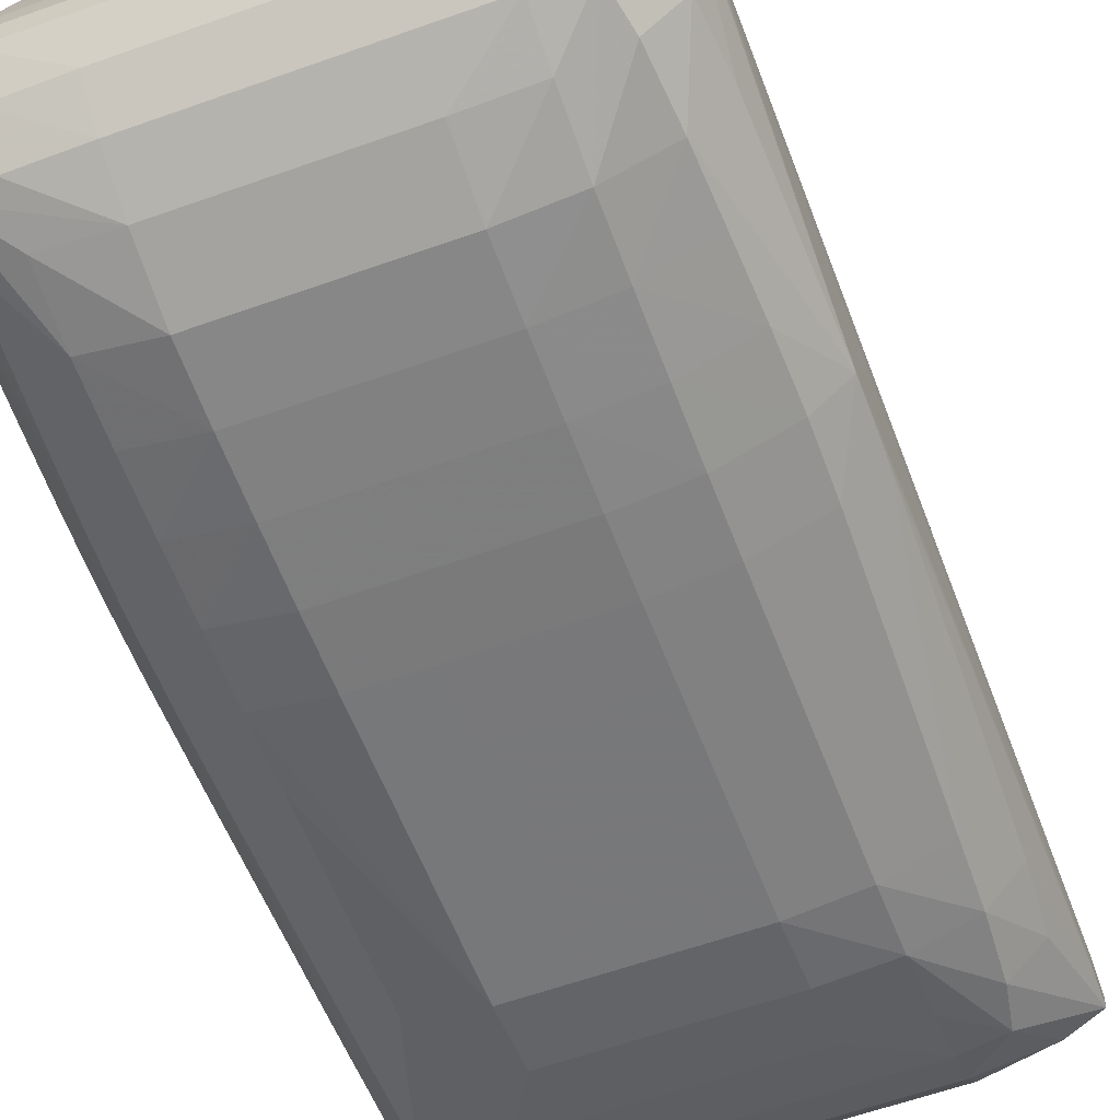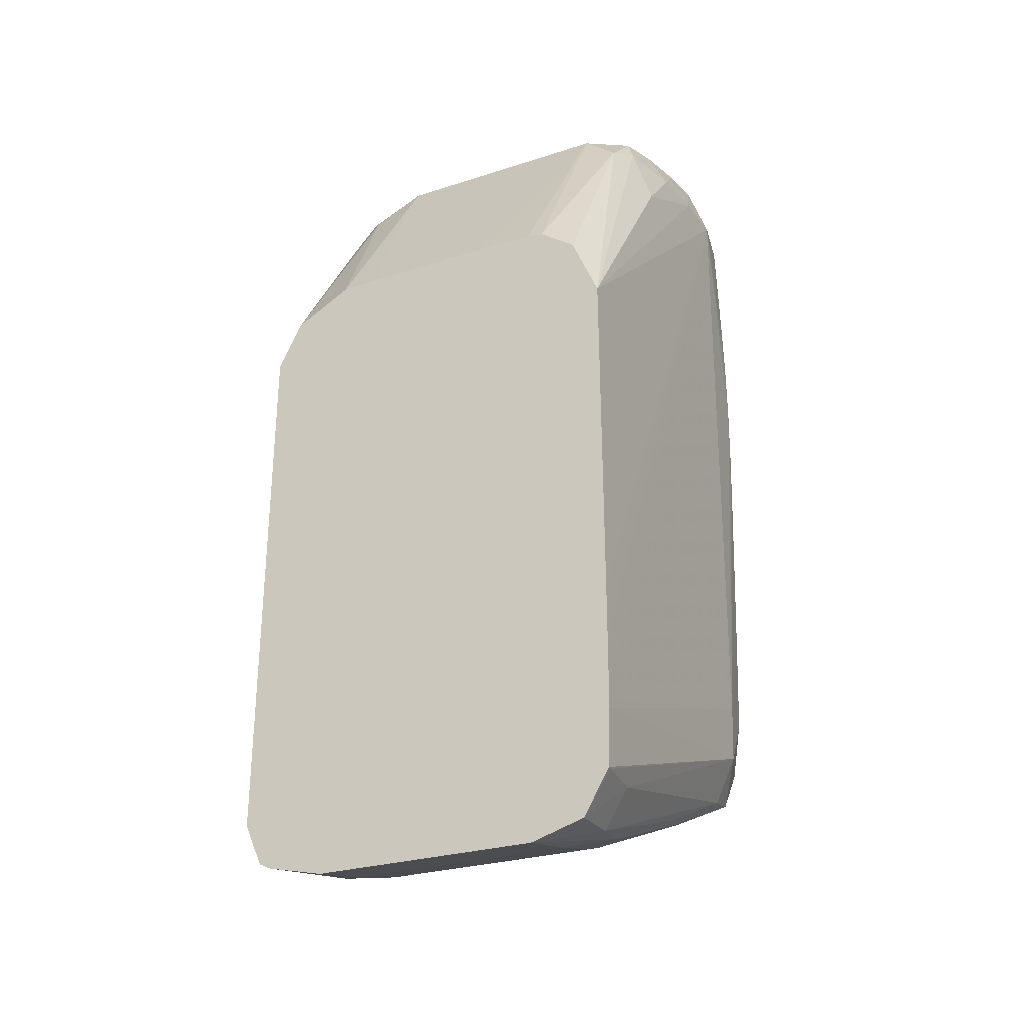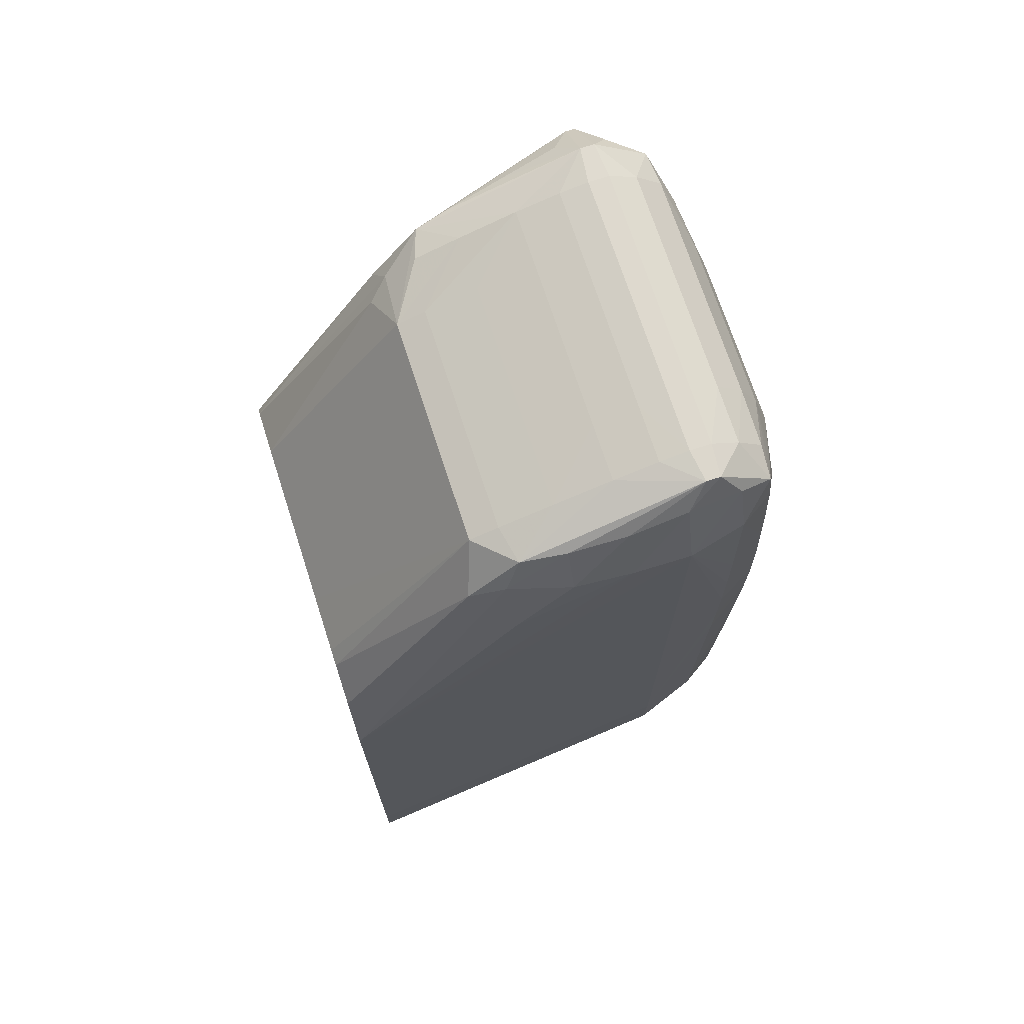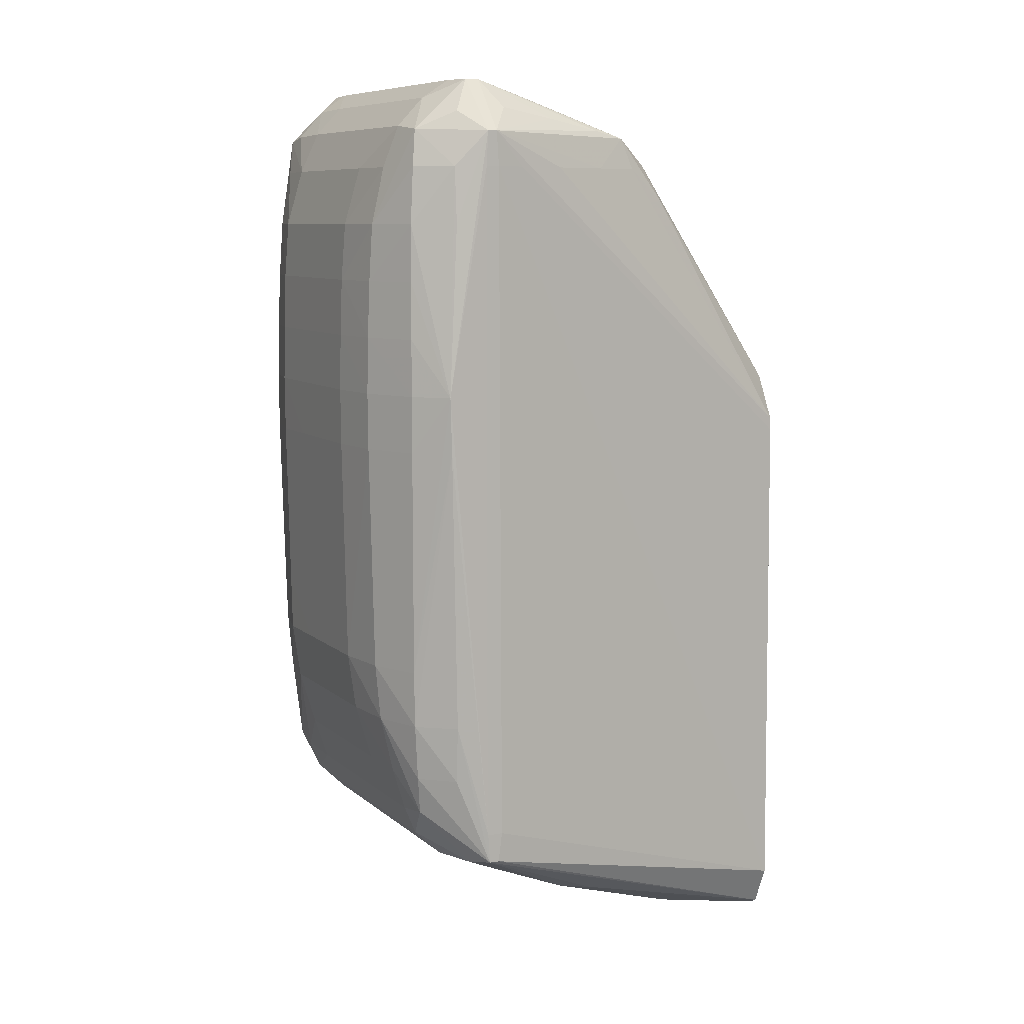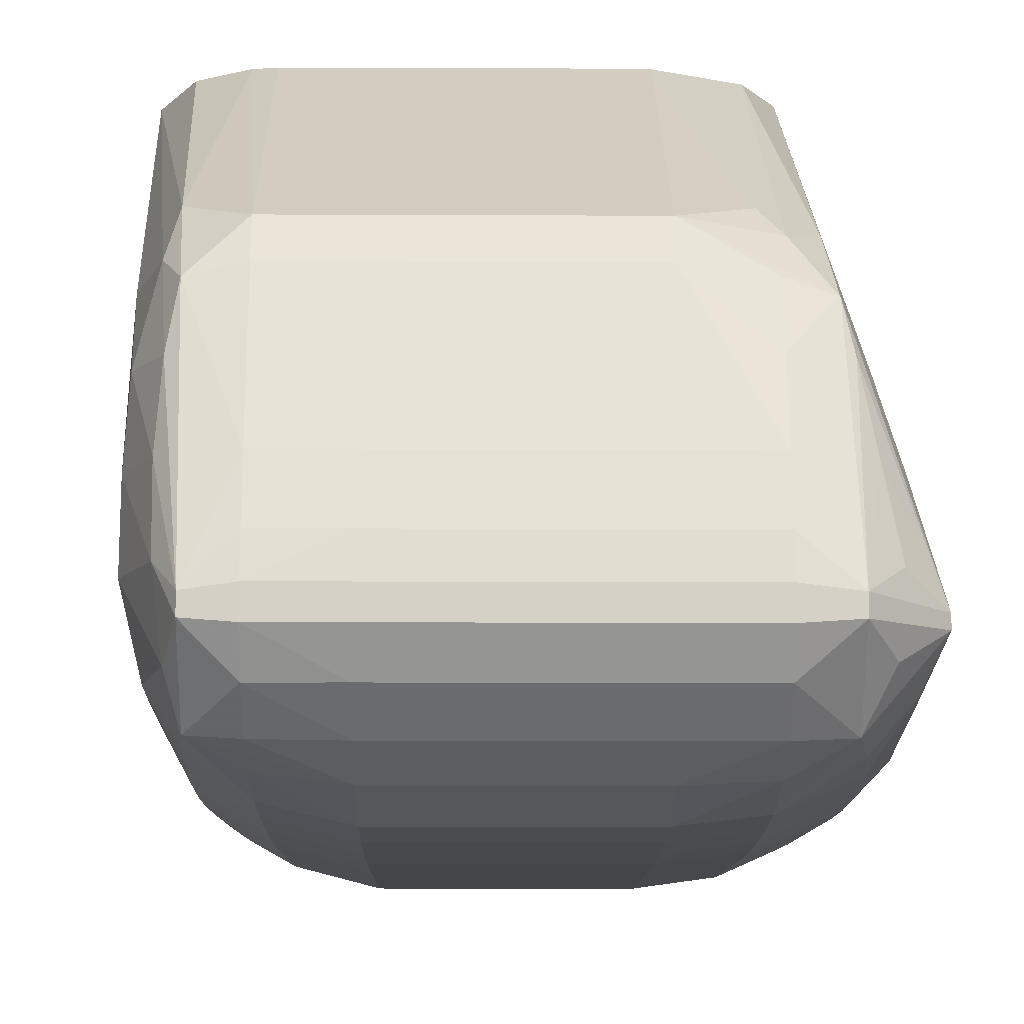
<metadata>
{"format":"obj","ext":"obj","renderer":"f3d","projection":"perspective","resolution":1024,"background":"white","views":[{"elev":-58.5,"azim":20.4,"up":"+Y"},{"elev":-26.0,"azim":-152.5,"up":"+Z"},{"elev":71.4,"azim":-108.0,"up":"+Z"},{"elev":8.6,"azim":63.6,"up":"+Z"},{"elev":-10.2,"azim":-0.7,"up":"+Y"}]}
</metadata>
<code>
v -0.01201 -0.03776 0.01706
v -0.008216 -0.03776 0.01706
v -0.01201 -0.03773 0.01833
v -0.01327 -0.03746 0.01706
v -0.01201 -0.03775 0.0158
v -0.01074 -0.03775 0.0158
v -0.006952 -0.0376 0.01706
v -0.008216 -0.03773 0.01833
v -0.008216 -0.03775 0.0158
v -0.01201 -0.03769 0.01959
v -0.01327 -0.03743 0.01833
v -0.0142 -0.03689 0.01833
v -0.01422 -0.03691 0.01706
v -0.01422 -0.03691 0.0158
v -0.01327 -0.03745 0.0158
v -0.01201 -0.03767 0.01201
v -0.01074 -0.03773 0.01454
v -0.005709 -0.03704 0.01706
v -0.006952 -0.03757 0.01833
v -0.006952 -0.03759 0.0158
v -0.008216 -0.03769 0.01959
v -0.008216 -0.03773 0.01454
v -0.01201 -0.03759 0.02085
v -0.01327 -0.03729 0.02085
v -0.01327 -0.03738 0.01959
v -0.01467 -0.03602 0.01833
v -0.01417 -0.03686 0.01959
v -0.01454 -0.03602 0.02212
v -0.01459 -0.03602 0.02085
v -0.01463 -0.03602 0.01959
v -0.01469 -0.03602 0.01706
v -0.01469 -0.03602 0.0158
v -0.01467 -0.03602 0.01454
v -0.01464 -0.03602 0.01327
v -0.01461 -0.03602 0.01201
v -0.01459 -0.03602 0.01075
v -0.0142 -0.03689 0.01454
v -0.01327 -0.03742 0.01454
v -0.01201 -0.03765 0.01075
v -0.01074 -0.03765 0.01075
v -0.005077 -0.03639 0.01706
v -0.005739 -0.03703 0.01833
v -0.005721 -0.03704 0.0158
v -0.006952 -0.03752 0.01959
v -0.008216 -0.03765 0.01075
v -0.006952 -0.03747 0.01075
v -0.006952 -0.03744 0.02085
v -0.008216 -0.03759 0.02085
v -0.01201 -0.03722 0.02212
v -0.01327 -0.03705 0.02212
v -0.01399 -0.03671 0.0229
v -0.01407 -0.03677 0.02212
v -0.01412 -0.03682 0.02085
v -0.01484 -0.03476 0.02212
v -0.01419 -0.03596 0.02335
v -0.01484 -0.03476 0.008216
v -0.01456 -0.03602 0.009481
v -0.01452 -0.03602 0.008216
v -0.01417 -0.03687 0.01327
v -0.01327 -0.03736 0.01201
v -0.01327 -0.03739 0.01327
v -0.01327 -0.03732 0.01075
v -0.01327 -0.0372 0.009481
v -0.01201 -0.03747 0.009481
v -0.005026 -0.03551 0.02212
v -0.005033 -0.03547 0.02289
v -0.005217 -0.03615 0.02085
v -0.00532 -0.03615 0.02212
v -0.005849 -0.03697 0.02085
v -0.005792 -0.037 0.01959
v -0.005753 -0.03702 0.01454
v -0.005785 -0.03701 0.01327
v -0.005851 -0.03698 0.01075
v -0.005089 -0.03635 0.0158
v -0.005019 -0.03551 0.006953
v -0.00502 -0.03553 0.008216
v -0.008216 -0.03747 0.009481
v -0.006952 -0.03735 0.009481
v -0.005885 -0.03695 0.009481
v -0.005953 -0.03687 0.02212
v -0.006124 -0.03674 0.02294
v -0.006952 -0.03715 0.02212
v -0.008216 -0.03722 0.02212
v -0.01201 -0.03679 0.02303
v -0.01327 -0.03677 0.023
v -0.01327 -0.03619 0.02363
v -0.01398 -0.0355 0.02405
v -0.01433 -0.03477 0.02348
v -0.01482 -0.03349 0.02212
v -0.01502 -0.02705 0.0158
v -0.01503 -0.02705 0.01469
v -0.01504 -0.02705 0.01343
v -0.01505 -0.02705 0.01201
v -0.01507 -0.02705 0.009665
v -0.01507 -0.02705 0.008409
v -0.01508 -0.02705 0.008216
v -0.01508 -0.02705 0.00715
v -0.01508 -0.02705 0.005886
v -0.01508 -0.02705 0.005688
v -0.01481 -0.03476 0.006953
v -0.01405 -0.03676 0.008216
v -0.01409 -0.0368 0.009481
v -0.01412 -0.03682 0.01075
v -0.01415 -0.03685 0.01201
v -0.0143 -0.03609 0.006963
v -0.01399 -0.03671 0.007393
v -0.01201 -0.03709 0.008216
v -0.01327 -0.03675 0.007271
v -0.005026 -0.03522 0.02212
v -0.005033 -0.03527 0.02289
v -0.006133 -0.0355 0.02405
v -0.005707 -0.03591 0.02333
v -0.005253 -0.03616 0.009481
v -0.005032 -0.03546 0.006286
v -0.005019 -0.03516 0.006953
v -0.008216 -0.03709 0.008216
v -0.006952 -0.03706 0.008216
v -0.006141 -0.03673 0.00736
v -0.005977 -0.03684 0.008216
v -0.005345 -0.03616 0.008216
v -0.006952 -0.03619 0.02366
v -0.006952 -0.03679 0.02303
v -0.01201 -0.03619 0.02366
v -0.01327 -0.03556 0.02407
v -0.01398 -0.03519 0.02405
v -0.01435 -0.03349 0.02321
v -0.01473 -0.03223 0.02212
v -0.01481 -0.03097 0.02085
v -0.01443 -0.02705 0.01717
v -0.01437 -0.03088 0.02222
v -0.01418 -0.03011 0.02187
v -0.01504 -0.02705 0.004426
v -0.01503 -0.02718 0.004426
v -0.01482 -0.02844 0.004426
v -0.01434 -0.03476 0.005927
v -0.01417 -0.03571 0.006118
v -0.01327 -0.0365 0.006639
v -0.01201 -0.03677 0.007249
v -0.006394 -0.02705 0.0158
v -0.00514 -0.03459 0.02212
v -0.006251 -0.02705 0.004426
v -0.006404 -0.02705 0.01608
v -0.005419 -0.03349 0.02212
v -0.005825 -0.03223 0.02212
v -0.006255 -0.03146 0.02282
v -0.006095 -0.03223 0.02298
v -0.005871 -0.03349 0.02321
v -0.005623 -0.03481 0.02343
v -0.006133 -0.03519 0.02405
v -0.006952 -0.03556 0.02407
v -0.005032 -0.03524 0.006286
v -0.005689 -0.03568 0.006144
v -0.006213 -0.03304 0.004986
v -0.006111 -0.03223 0.004853
v -0.006655 -0.02705 0.003512
v -0.006952 -0.03677 0.007249
v -0.006952 -0.0365 0.006616
v -0.01327 -0.03509 0.02407
v -0.01327 -0.03446 0.02394
v -0.01327 -0.03349 0.02368
v -0.0141 -0.03124 0.02286
v -0.01426 -0.03223 0.02302
v -0.01362 -0.02705 0.01772
v -0.01327 -0.03043 0.02269
v -0.01447 -0.02705 0.003451
v -0.0143 -0.02844 0.003574
v -0.01435 -0.03097 0.004576
v -0.01421 -0.03223 0.004826
v -0.01327 -0.03476 0.00553
v -0.01327 -0.03587 0.006017
v -0.01403 -0.03304 0.004986
v -0.01201 -0.0365 0.006616
v -0.006927 -0.02705 0.01708
v -0.006332 -0.03035 0.02142
v -0.006178 -0.03119 0.02212
v -0.008216 -0.03043 0.02269
v -0.006952 -0.03123 0.02289
v -0.006952 -0.03223 0.02325
v -0.006952 -0.03349 0.02368
v -0.006832 -0.03055 0.02222
v -0.006952 -0.03446 0.02395
v -0.006952 -0.03509 0.02407
v -0.006952 -0.03587 0.006017
v -0.006952 -0.03476 0.00553
v -0.006952 -0.03223 0.004623
v -0.008216 -0.03026 0.003814
v -0.007346 -0.02945 0.003687
v -0.006899 -0.02705 0.003389
v -0.01201 -0.03446 0.02395
v -0.01201 -0.03349 0.02368
v -0.01327 -0.03223 0.02329
v -0.01327 -0.03107 0.02292
v -0.01327 -0.02705 0.01777
v -0.01201 -0.02705 0.01779
v -0.01327 -0.02705 0.003097
v -0.01444 -0.02718 0.003457
v -0.0141 -0.02945 0.003687
v -0.01201 -0.03476 0.005528
v -0.01327 -0.03026 0.003816
v -0.006936 -0.02705 0.0171
v -0.008216 -0.03107 0.02292
v -0.007174 -0.03011 0.02187
v -0.008216 -0.02705 0.01777
v -0.008999 -0.02705 0.01779
v -0.00948 -0.02705 0.01779
v -0.008216 -0.03223 0.02329
v -0.008216 -0.03349 0.02368
v -0.008216 -0.03476 0.005528
v -0.01201 -0.03026 0.003814
v -0.008216 -0.02963 0.003633
v -0.008216 -0.02844 0.003356
v -0.008216 -0.02705 0.003097
v -0.01327 -0.02844 0.003356
v -0.01327 -0.02963 0.003633
f 176 204 205
f 178 201 179
f 187 212 188
f 190 207 206
f 199 214 209
f 200 203 202
f 179 206 207
f 179 207 181
f 12 28 29
f 12 29 30
f 12 30 26
f 13 26 31
f 13 31 32
f 13 32 14
f 3 10 11
f 3 11 4
f 14 34 35
f 14 35 36
f 14 36 37
f 14 37 15
f 15 37 38
f 15 38 39
f 28 53 52
f 29 54 30
f 21 47 48
f 1 3 4
f 1 4 15
f 1 8 3
f 12 25 27
f 12 27 28
f 36 56 57
f 36 57 37
f 210 214 213
f 210 213 211
f 183 208 184
f 184 208 186
f 11 25 12
f 12 26 13
f 176 178 177
f 176 180 202
f 176 202 203
f 176 203 204
f 7 19 8
f 7 9 20
f 9 22 20
f 10 21 48
f 179 201 206
f 180 200 202
f 181 207 190
f 181 190 189
f 16 40 17
f 17 40 45
f 17 45 22
f 18 41 42
f 34 56 35
f 35 56 36
f 184 186 185
f 6 16 17
f 19 44 21
f 20 22 45
f 20 45 46
f 20 46 43
f 10 48 23
f 1 2 8
f 41 73 74
f 41 74 75
f 23 49 50
f 23 50 24
f 24 50 51
f 24 51 52
f 24 52 25
f 25 52 53
f 44 70 69
f 44 69 47
f 26 54 31
f 27 53 28
f 28 52 51
f 28 51 55
f 28 55 54
f 28 54 29
f 23 48 83
f 23 83 49
f 54 94 95
f 54 95 96
f 54 96 97
f 54 97 98
f 54 98 56
f 55 87 88
f 51 85 86
f 51 86 87
f 56 100 58
f 56 58 57
f 58 101 102
f 58 102 103
f 58 103 104
f 58 104 59
f 54 92 93
f 54 93 94
f 39 62 63
f 39 63 64
f 39 64 40
f 40 64 77
f 40 77 45
f 41 65 66
f 56 98 99
f 56 99 100
f 41 68 69
f 41 69 70
f 41 70 42
f 41 43 71
f 41 71 72
f 41 72 73
f 39 61 60
f 39 60 62
f 65 75 115
f 65 115 109
f 66 110 149
f 66 149 111
f 66 111 112
f 66 112 81
f 62 101 63
f 63 101 106
f 68 80 69
f 68 81 80
f 73 79 74
f 74 79 113
f 74 113 75
f 75 113 114
f 65 110 66
f 65 76 75
f 48 82 83
f 49 83 122
f 49 122 84
f 49 84 85
f 49 85 51
f 49 51 50
f 66 81 68
f 66 68 67
f 51 87 55
f 54 55 88
f 54 88 89
f 54 89 90
f 54 90 91
f 54 91 92
f 47 81 82
f 47 82 48
f 86 123 124
f 86 124 87
f 87 124 158
f 87 158 125
f 87 125 88
f 88 125 126
f 79 120 113
f 81 112 111
f 89 127 128
f 89 128 90
f 90 129 163
f 90 163 193
f 90 193 194
f 90 194 205
f 84 123 86
f 84 86 85
f 58 106 101
f 59 104 62
f 59 62 60
f 62 104 103
f 62 103 102
f 62 102 101
f 88 126 89
f 89 126 127
f 63 106 64
f 64 107 116
f 64 116 77
f 64 106 108
f 64 108 107
f 65 109 110
f 58 100 105
f 58 105 106
f 90 95 94
f 90 94 93
f 90 93 92
f 90 92 91
f 90 128 130
f 90 130 131
f 90 155 188
f 90 188 212
f 100 132 133
f 100 133 134
f 100 134 135
f 100 135 136
f 100 136 105
f 105 136 106
f 90 97 96
f 90 96 95
f 77 116 117
f 77 117 78
f 78 117 118
f 78 118 119
f 78 119 79
f 79 119 120
f 90 131 129
f 99 132 100
f 81 111 121
f 81 121 122
f 81 122 82
f 82 122 83
f 84 122 121
f 84 121 123
f 75 114 151
f 75 151 115
f 110 148 149
f 111 149 182
f 111 182 150
f 111 150 121
f 113 120 114
f 114 120 119
f 109 115 141
f 109 141 139
f 114 152 153
f 114 153 154
f 114 154 155
f 114 155 151
f 115 151 141
f 116 156 117
f 110 146 147
f 110 147 148
f 90 203 200
f 90 200 173
f 90 173 142
f 90 142 139
f 90 139 141
f 90 141 155
f 114 119 118
f 114 118 152
f 90 212 195
f 90 195 165
f 90 165 132
f 90 132 99
f 90 99 98
f 90 98 97
f 90 205 204
f 90 204 203
f 131 161 164
f 131 164 163
f 132 165 133
f 133 165 134
f 134 165 166
f 134 166 167
f 125 159 160
f 125 160 161
f 135 166 168
f 135 168 136
f 136 169 170
f 136 170 137
f 136 168 171
f 136 171 169
f 130 162 161
f 130 161 131
f 107 108 138
f 107 138 156
f 107 156 116
f 108 137 138
f 109 139 140
f 109 140 110
f 134 167 135
f 135 167 166
f 110 140 139
f 110 139 142
f 110 142 143
f 110 143 144
f 110 144 145
f 110 145 146
f 106 136 137
f 106 137 108
f 146 149 147
f 147 149 148
f 149 179 181
f 149 181 182
f 152 157 183
f 152 183 184
f 142 144 143
f 144 175 145
f 153 186 187
f 153 187 154
f 153 184 185
f 154 187 188
f 154 188 155
f 157 172 170
f 145 174 180
f 145 180 176
f 118 157 152
f 121 150 124
f 121 124 123
f 124 150 182
f 124 182 158
f 125 158 159
f 152 184 153
f 153 185 186
f 125 161 162
f 125 162 126
f 126 162 127
f 127 162 130
f 127 130 128
f 129 131 163
f 117 156 118
f 118 156 157
f 166 196 195
f 166 195 197
f 166 197 168
f 168 197 171
f 169 198 170
f 169 171 199
f 161 192 164
f 161 191 192
f 170 198 208
f 170 208 183
f 171 197 199
f 173 200 174
f 174 200 180
f 176 201 178
f 165 195 196
f 165 196 166
f 138 172 157
f 138 157 156
f 141 151 155
f 142 173 174
f 142 174 175
f 142 175 144
f 169 199 209
f 169 209 198
f 145 176 177
f 145 177 178
f 145 178 179
f 145 179 149
f 145 149 146
f 145 175 174
f 137 172 138
f 137 170 172
f 186 208 198
f 186 198 209
f 187 210 211
f 187 211 212
f 18 42 19
f 18 20 43
f 14 32 33
f 14 33 34
f 191 201 192
f 195 212 211
f 195 211 213
f 195 213 197
f 197 213 214
f 197 214 199
f 186 214 210
f 186 210 187
f 158 182 181
f 158 181 189
f 159 189 190
f 159 190 160
f 160 190 191
f 160 191 161
f 190 206 191
f 191 206 201
f 163 164 193
f 164 194 193
f 164 192 201
f 164 201 176
f 164 176 205
f 164 205 194
f 157 170 183
f 158 189 159
f 31 54 56
f 31 56 32
f 32 56 33
f 33 56 34
f 10 23 24
f 10 24 25
f 10 25 11
f 21 44 47
f 37 57 58
f 37 58 59
f 37 59 60
f 37 60 61
f 37 61 38
f 38 61 39
f 15 39 16
f 16 39 40
f 1 6 9
f 1 9 2
f 2 7 8
f 2 9 7
f 3 8 21
f 3 21 10
f 18 43 41
f 19 42 44
f 4 11 12
f 4 12 13
f 4 13 14
f 4 14 15
f 5 15 16
f 5 16 6
f 1 15 5
f 1 5 6
f 41 75 76
f 41 76 65
f 42 70 44
f 43 46 73
f 43 73 72
f 43 72 71
f 41 66 67
f 41 67 68
f 45 77 78
f 45 78 46
f 46 78 79
f 46 79 73
f 47 69 80
f 47 80 81
f 186 209 214
f 7 20 18
f 8 19 21
f 25 53 27
f 26 30 54
f 6 22 9
f 7 18 19
f 6 17 22

</code>
